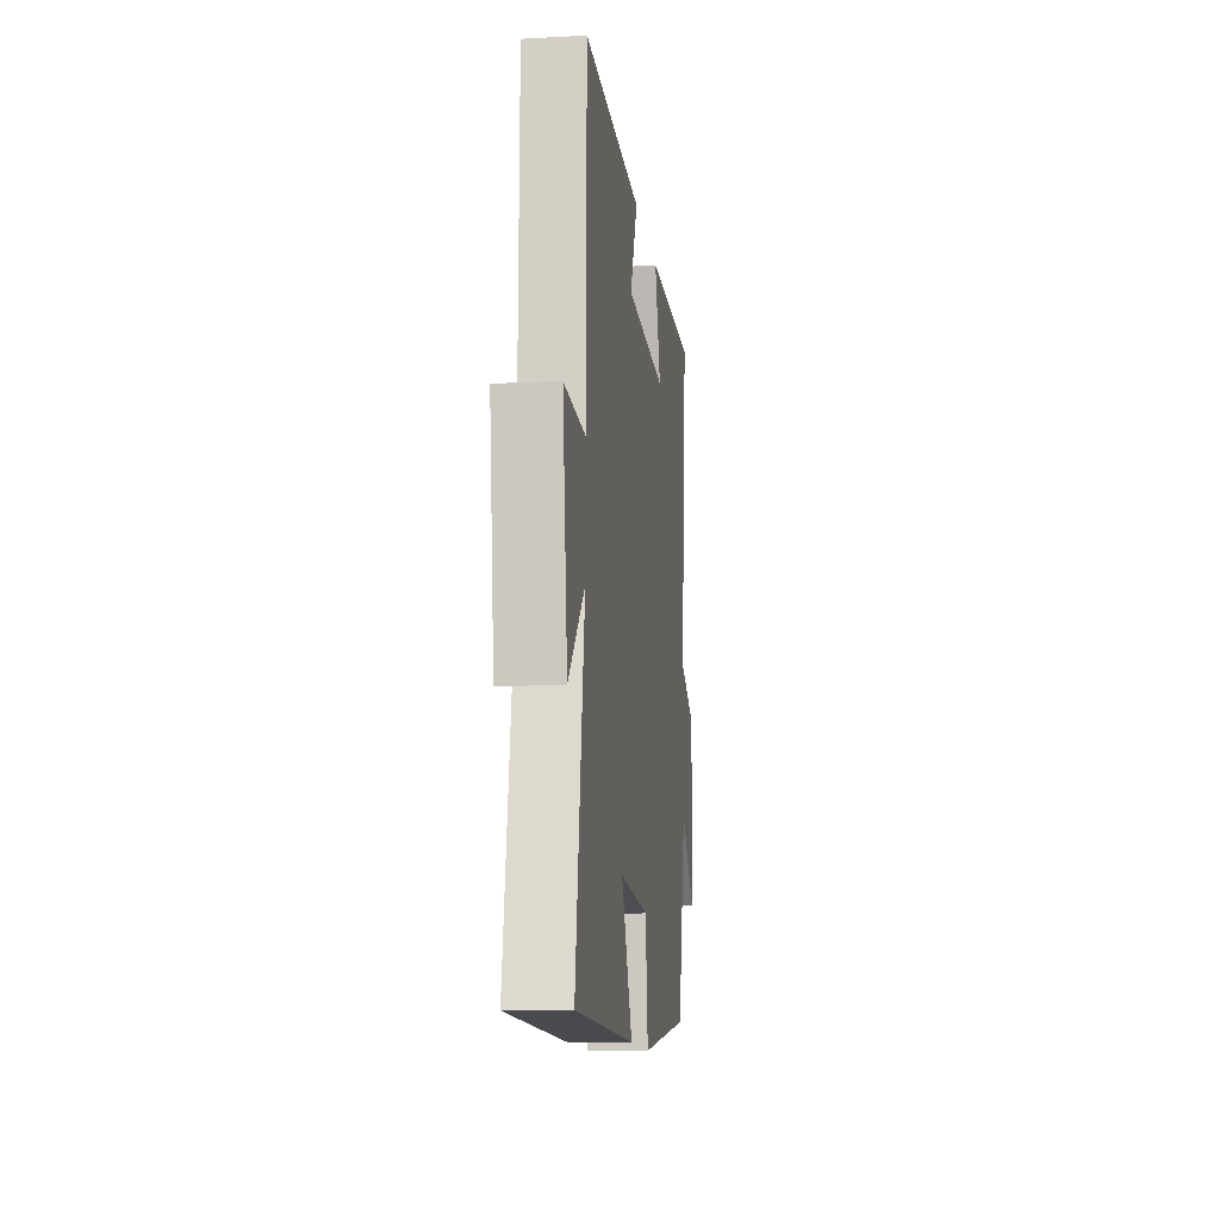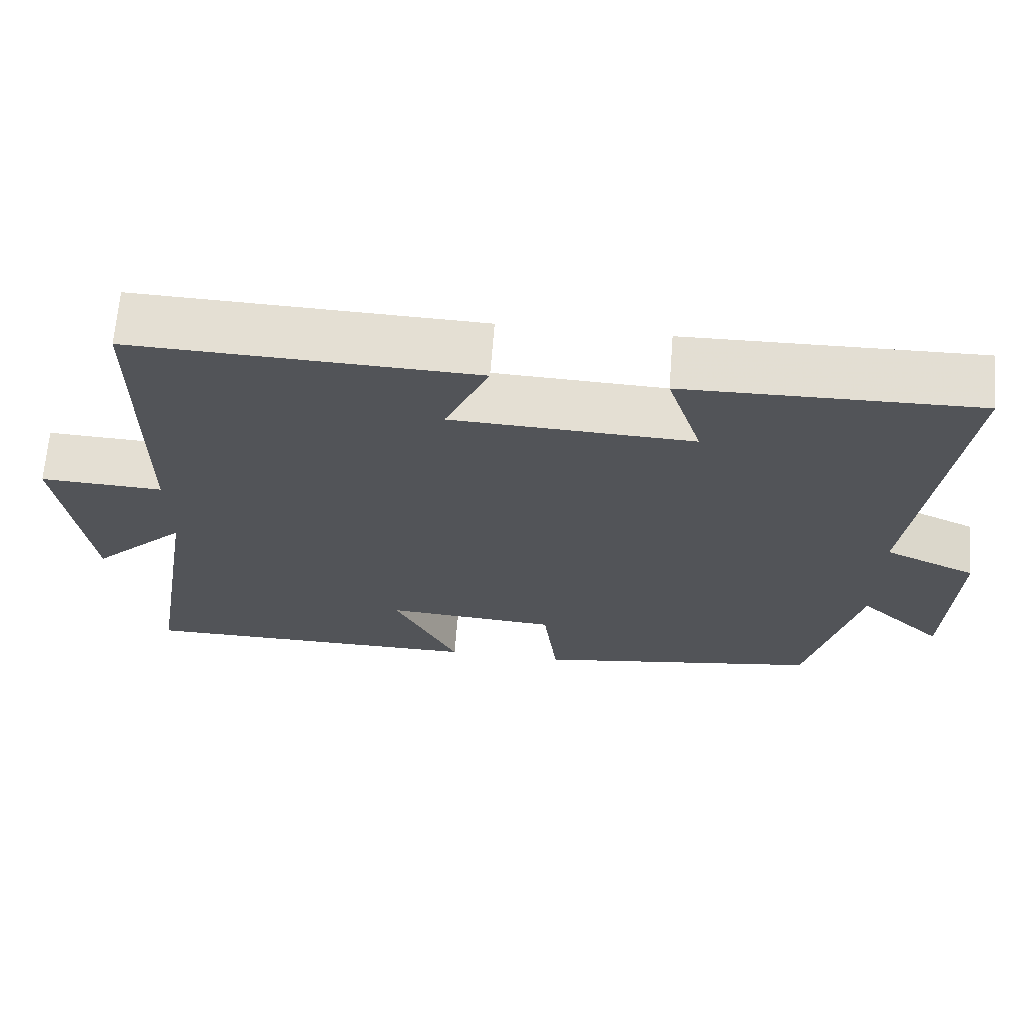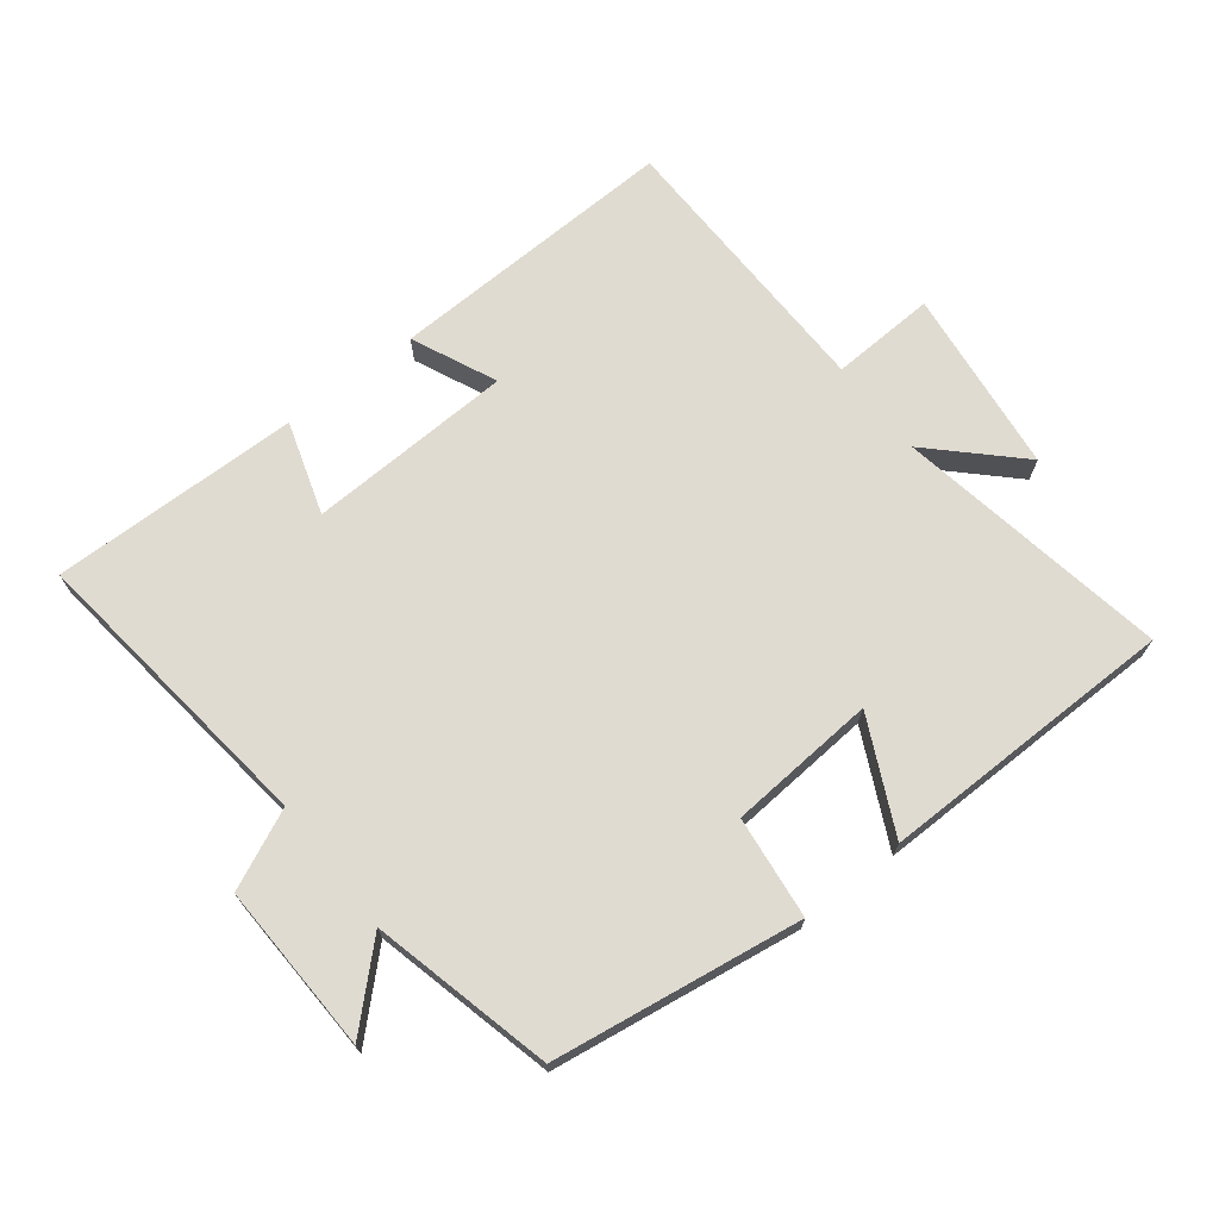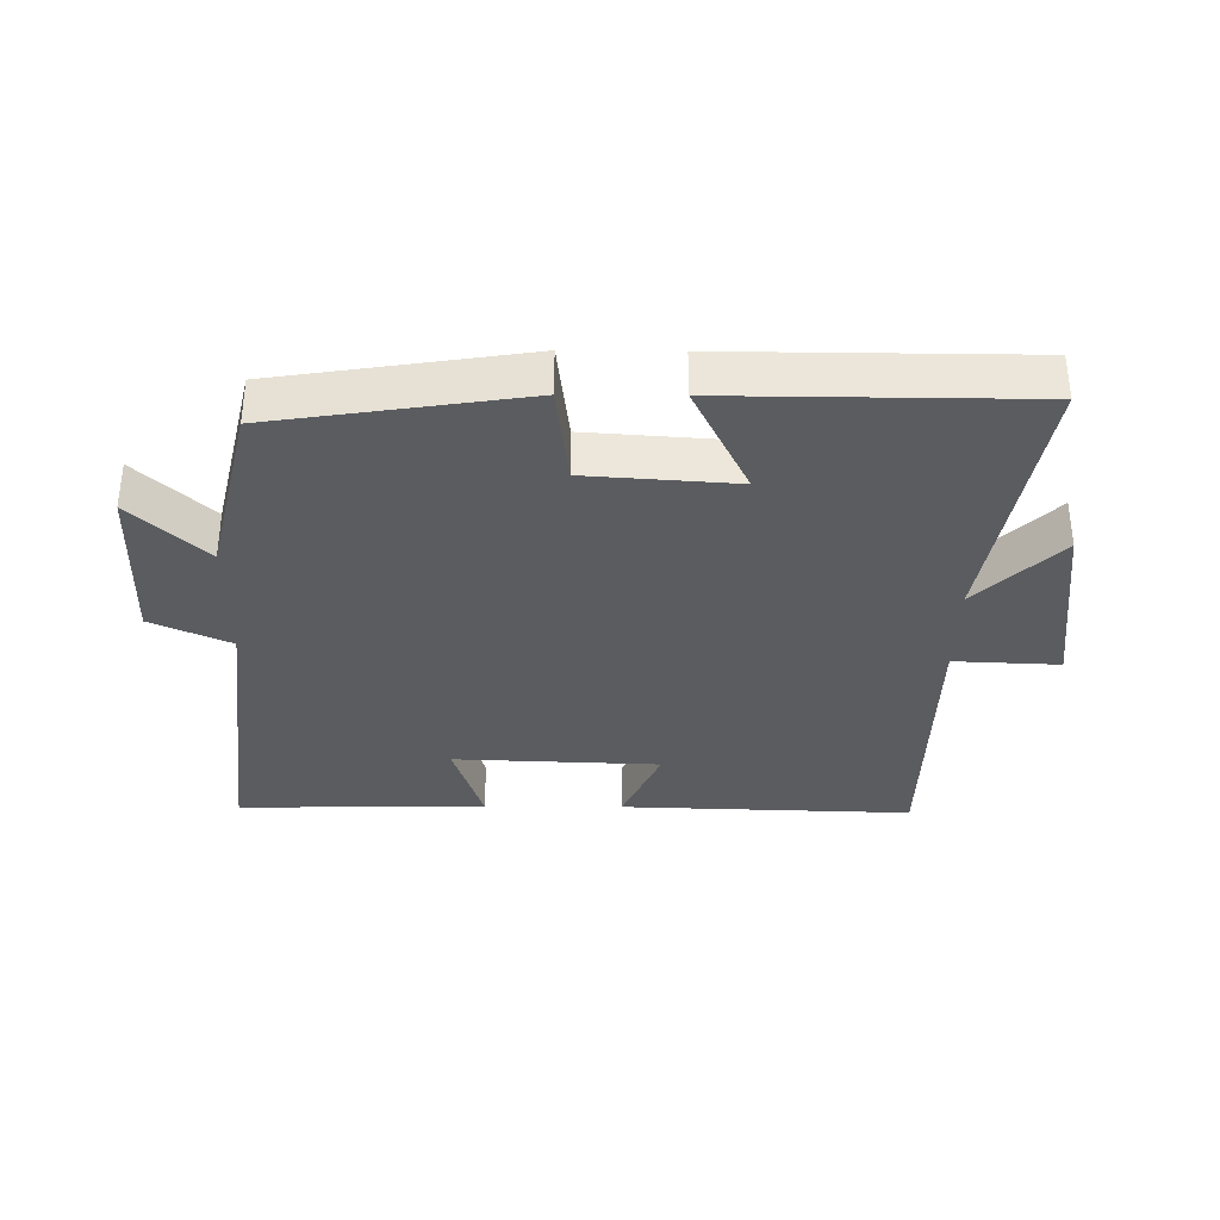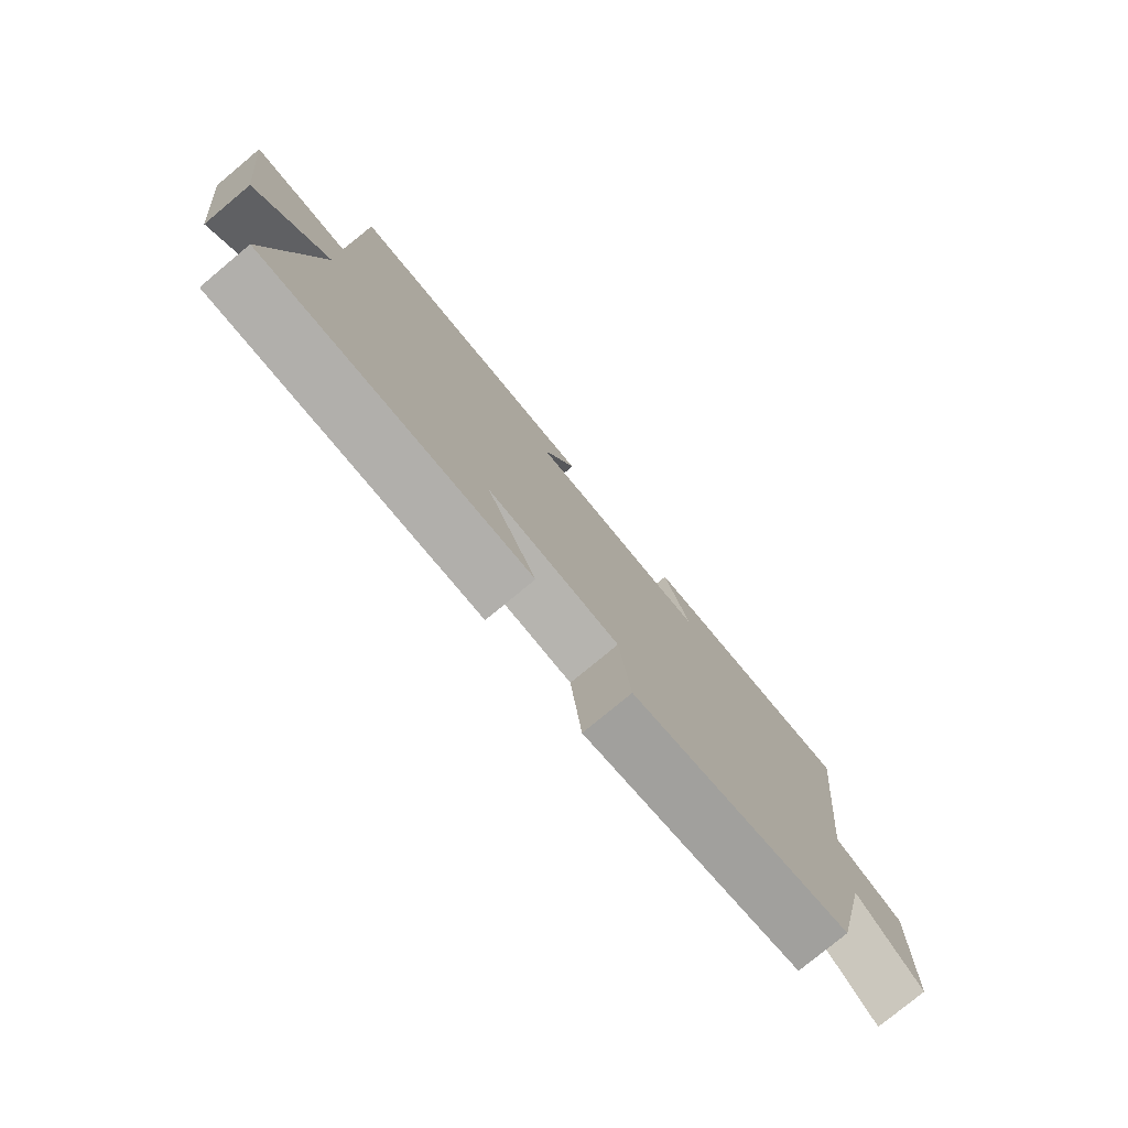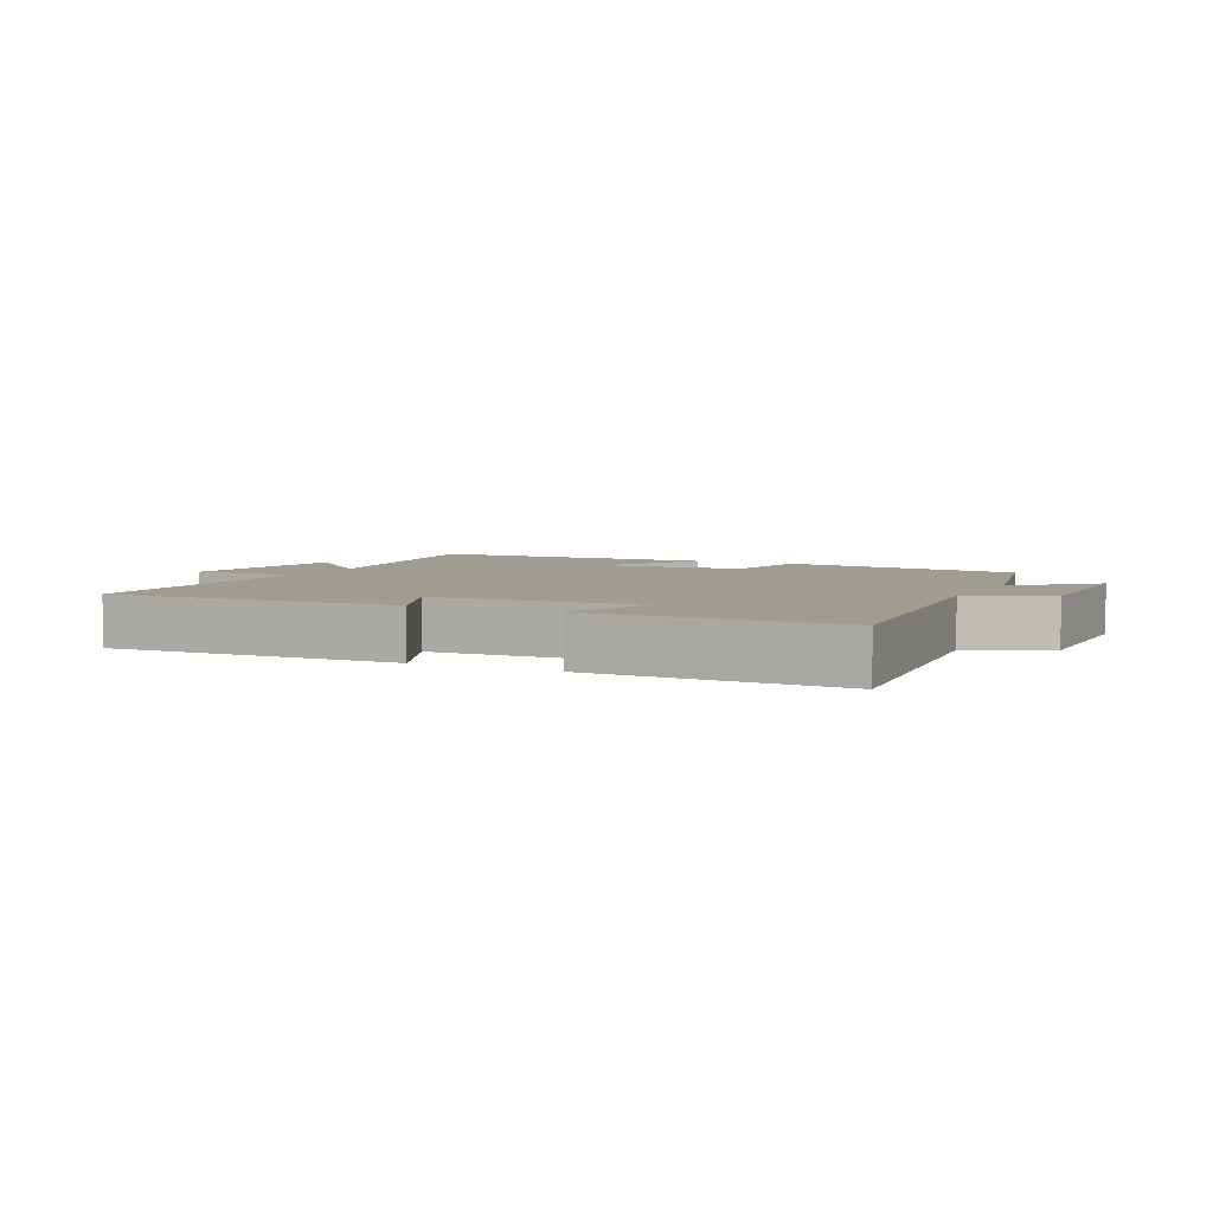
<metadata>
{"format":"obj","ext":"obj","renderer":"f3d","projection":"perspective","resolution":1024,"background":"white","views":[{"elev":-12.6,"azim":-82.9,"up":"+Z"},{"elev":67.0,"azim":4.5,"up":"+Z"},{"elev":69.9,"azim":141.8,"up":"+Y"},{"elev":-34.4,"azim":179.4,"up":"+Y"},{"elev":-78.0,"azim":-50.3,"up":"+Z"},{"elev":4.5,"azim":26.6,"up":"+Y"}]}
</metadata>
<code>
v -0.495 0.07 0.514
v -0.044 0.07 0.5
v -0.102 0.07 0.369
v 0.216 0.07 0.357
v 0.17 0.07 0.5
v 0.554 0.07 0.508
v 0.5 0.07 0.045
v 0.621 0.07 -0.01
v 0.613 0.07 -0.27
v 0.5 0.07 -0.163
v 0.434 0.07 -0.441
v 0.052 0.07 -0.5
v 0.033 0.07 -0.343
v -0.195 0.07 -0.327
v -0.11 0.07 -0.5
v -0.57 0.07 -0.498
v -0.5 0.07 -0.075
v -0.626 0.07 -0.2
v -0.662 0.07 0.086
v -0.5 0.07 0.079
v -0.495 0 0.514
v -0.044 0 0.5
v -0.102 0 0.369
v 0.216 0 0.357
v 0.17 0 0.5
v 0.554 0 0.508
v 0.5 0 0.045
v 0.621 0 -0.01
v 0.613 0 -0.27
v 0.5 0 -0.163
v 0.434 0 -0.441
v 0.052 0 -0.5
v 0.033 0 -0.343
v -0.195 0 -0.327
v -0.11 0 -0.5
v -0.57 0 -0.498
v -0.5 0 -0.075
v -0.626 0 -0.2
v -0.662 0 0.086
v -0.5 0 0.079
f 17 18 19 20
f 17 20 1 2
f 14 15 16 17
f 13 14 17
f 10 11 12 13
f 10 13 17
f 7 8 9 10
f 7 10 17
f 4 5 6 7
f 3 4 7 17
f 2 3 17
f 40 39 38 37
f 22 21 40 37
f 37 36 35 34
f 37 34 33
f 33 32 31 30
f 37 33 30
f 30 29 28 27
f 37 30 27
f 27 26 25 24
f 37 27 24 23
f 37 23 22
f 1 21 22 2
f 2 22 23 3
f 3 23 24 4
f 4 24 25 5
f 5 25 26 6
f 6 26 27 7
f 7 27 28 8
f 8 28 29 9
f 9 29 30 10
f 10 30 31 11
f 11 31 32 12
f 12 32 33 13
f 13 33 34 14
f 14 34 35 15
f 15 35 36 16
f 16 36 37 17
f 17 37 38 18
f 18 38 39 19
f 19 39 40 20
f 20 40 21 1

</code>
